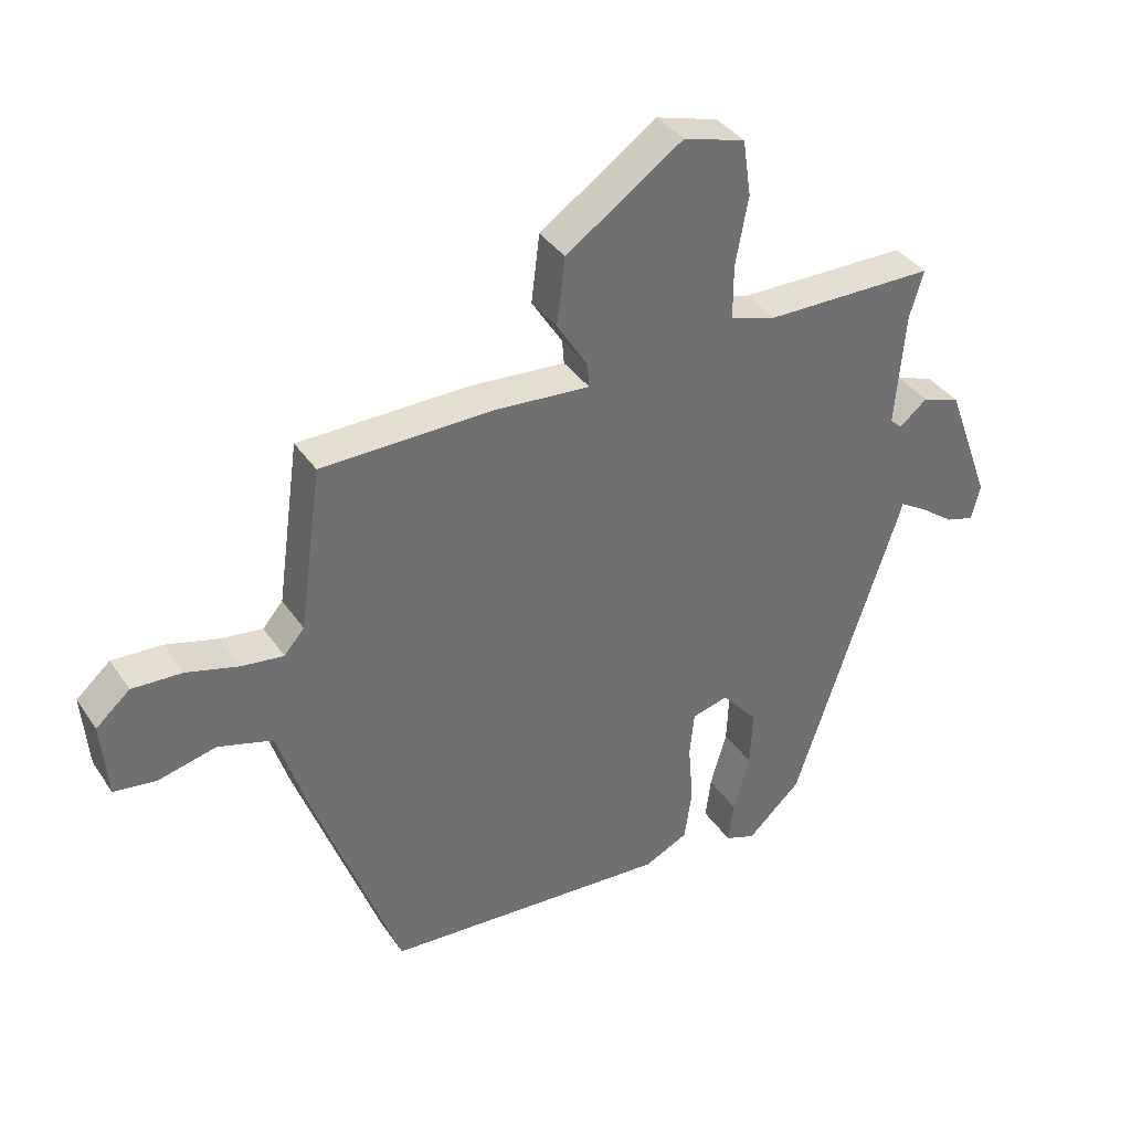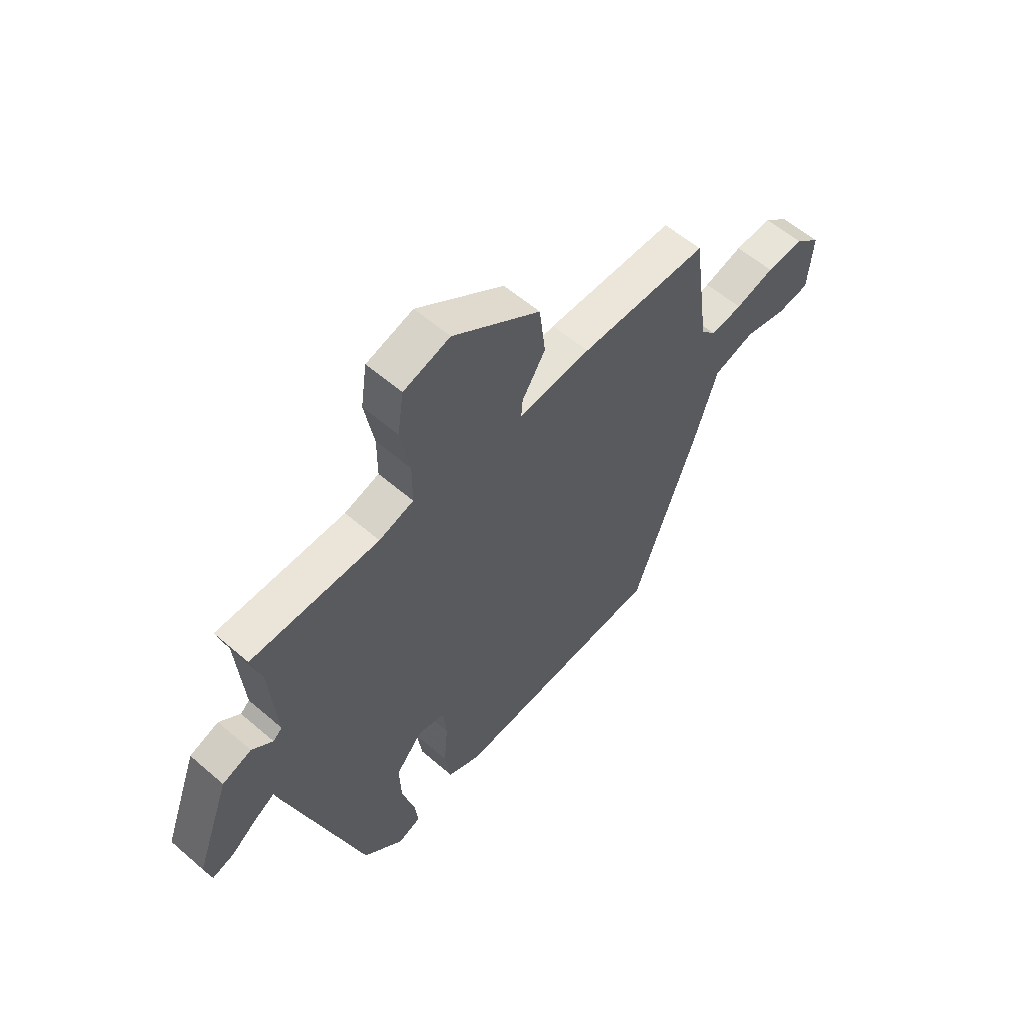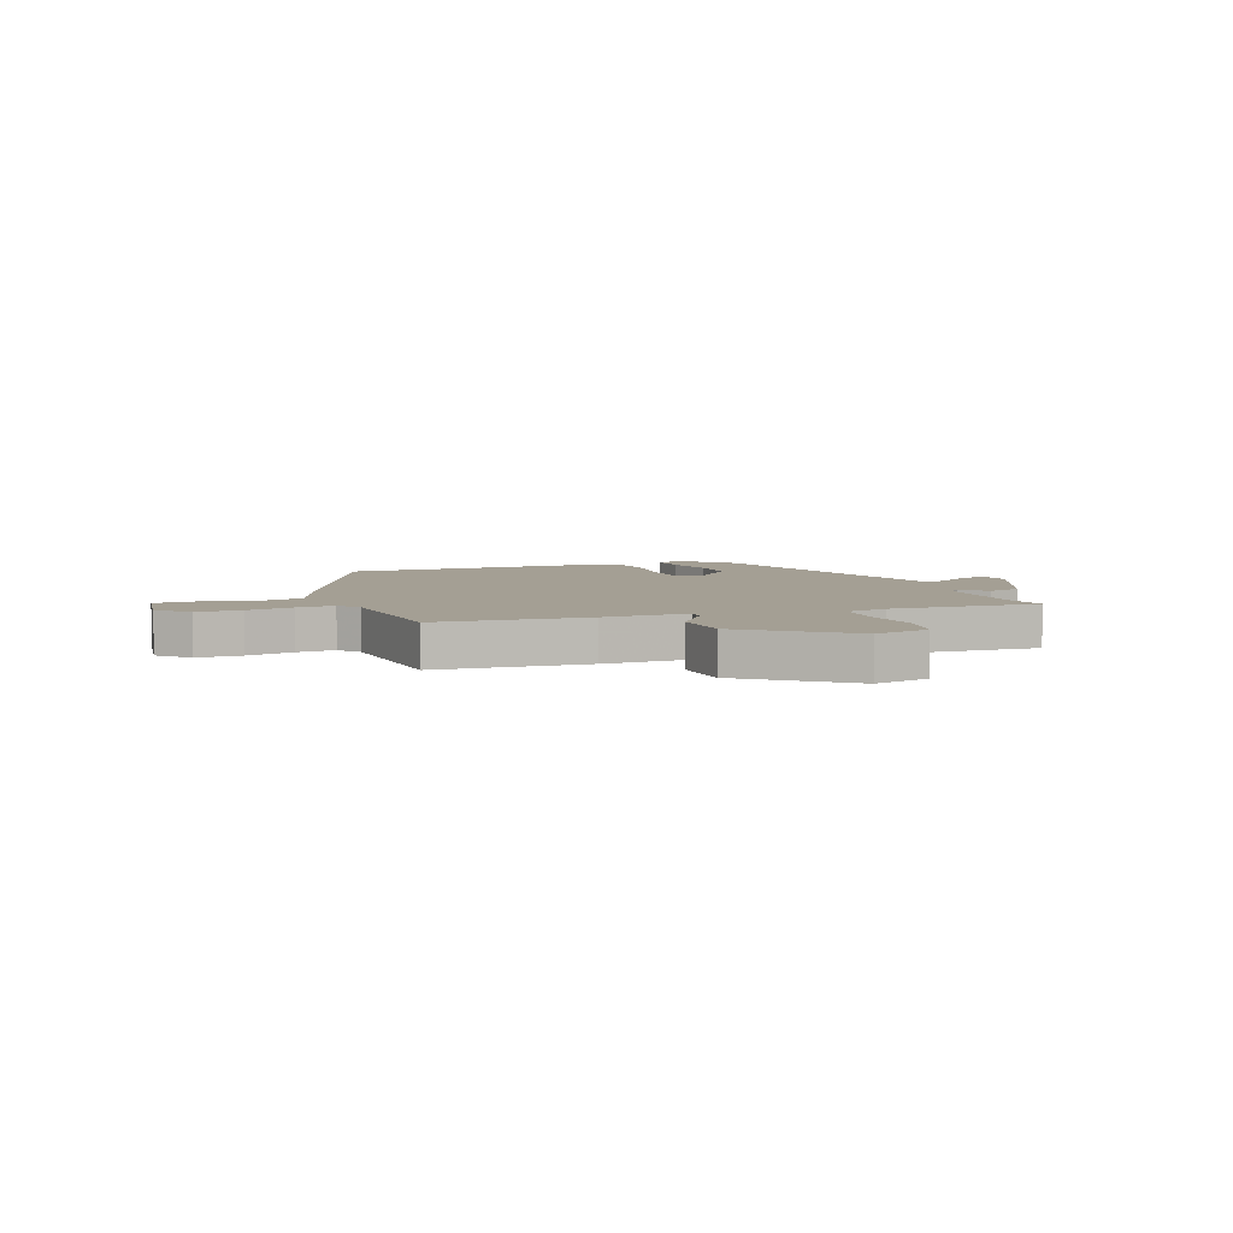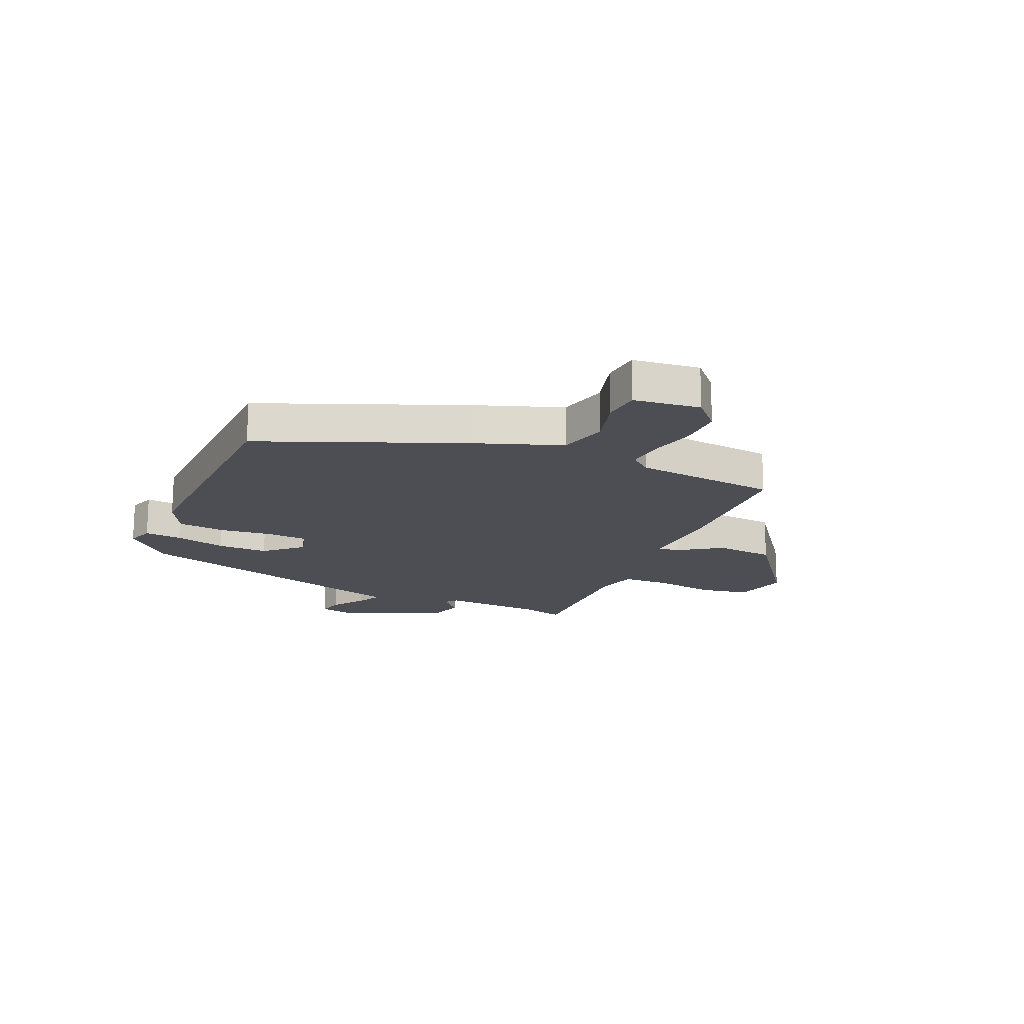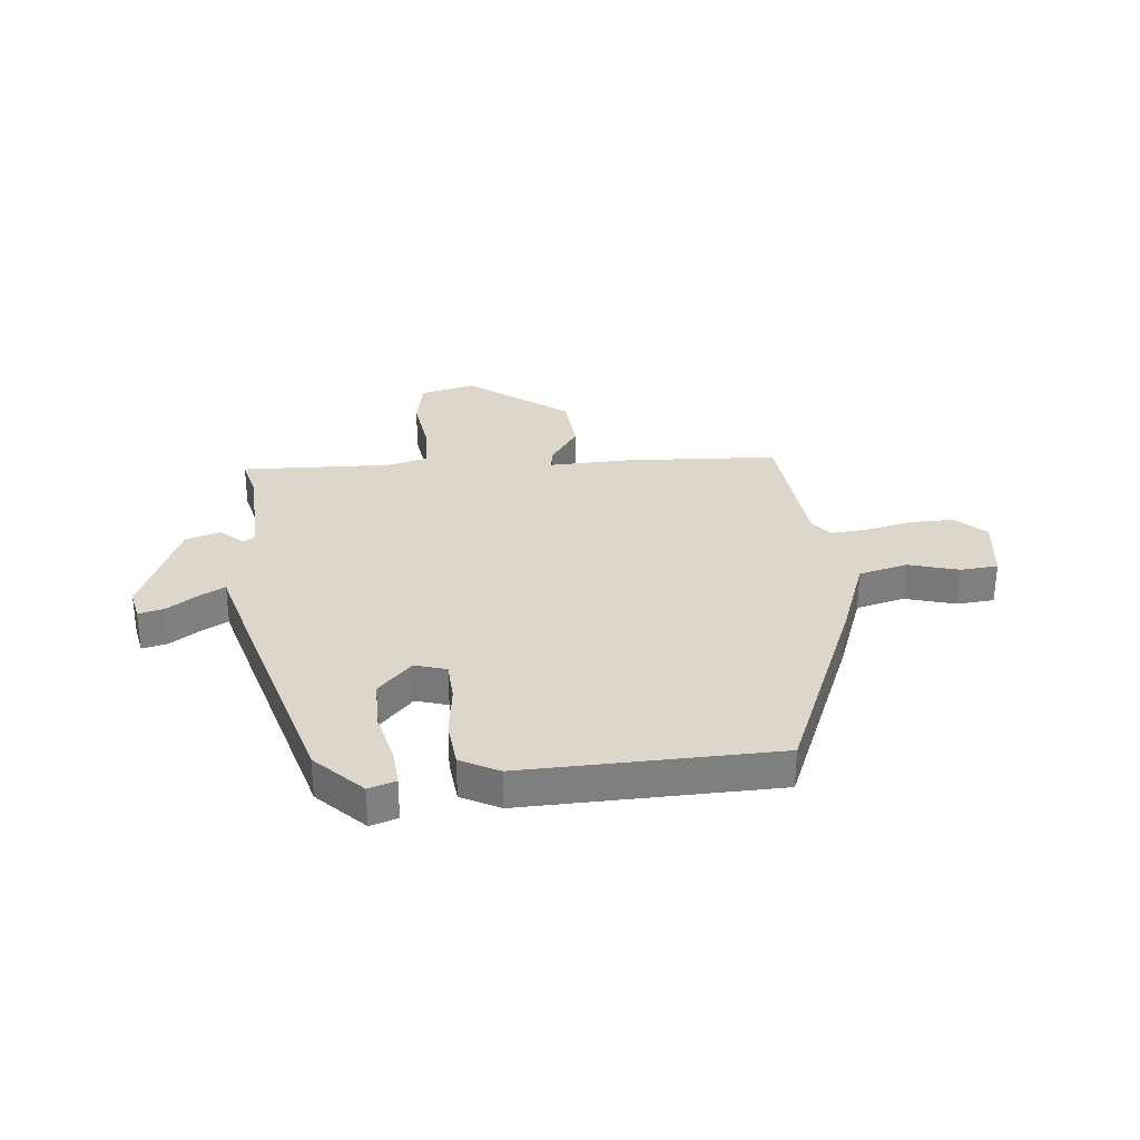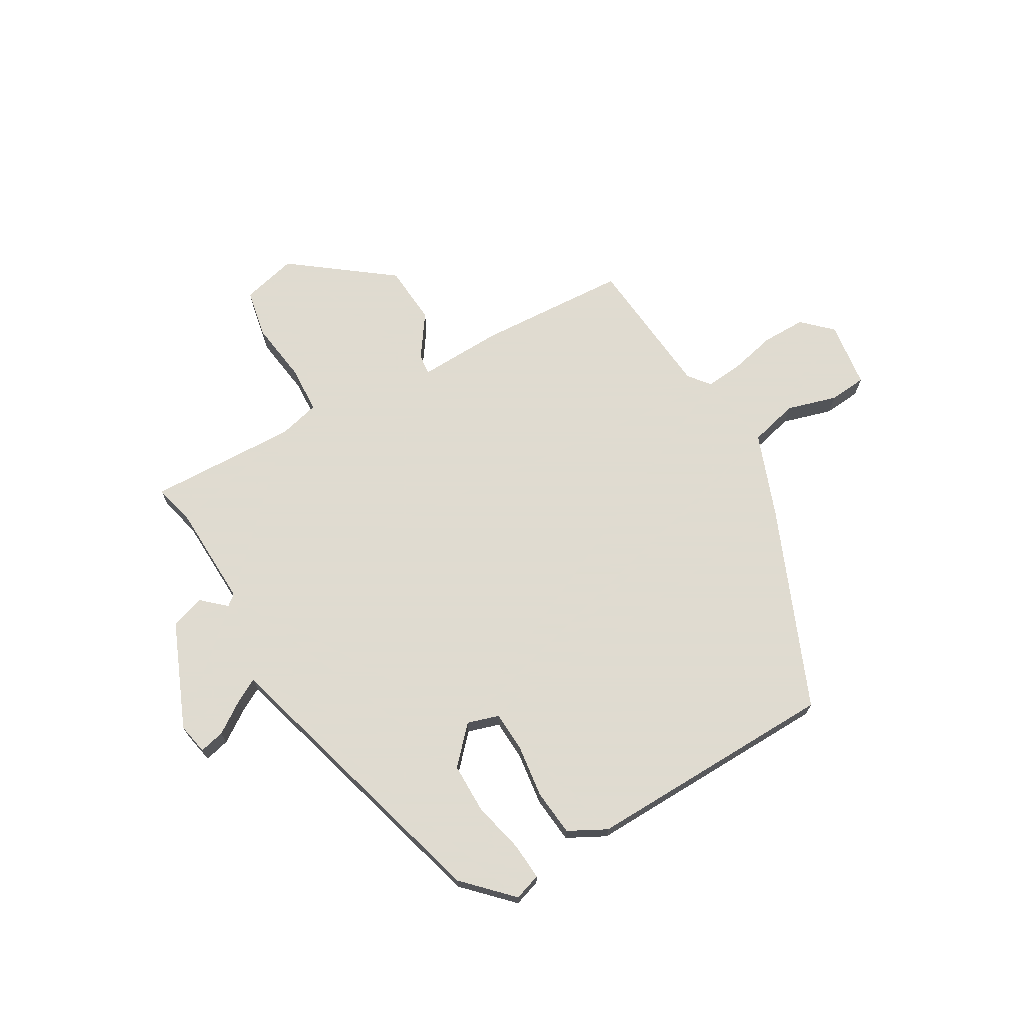
<metadata>
{"format":"obj","ext":"obj","renderer":"f3d","projection":"perspective","resolution":1024,"background":"white","views":[{"elev":37.4,"azim":-30.2,"up":"+Z"},{"elev":57.8,"azim":131.9,"up":"+Z"},{"elev":5.6,"azim":-17.2,"up":"+Y"},{"elev":-17.3,"azim":-111.6,"up":"+Y"},{"elev":30.8,"azim":177.0,"up":"+Y"},{"elev":70.2,"azim":152.5,"up":"+Y"}]}
</metadata>
<code>
v 0.539 0.07 0.481
v 0.517 0.07 0.406
v 0.502 0.07 0.224
v 0.521 0.07 0.207
v 0.565 0.07 0.243
v 0.626 0.07 0.221
v 0.697 0.07 0.028
v 0.683 0.07 -0.028
v 0.638 0.07 -0.015
v 0.583 0.07 0.026
v 0.54 0.07 0.052
v 0.531 0.07 0.022
v 0.369 0.07 -0.466
v 0.284 0.07 -0.545
v 0.236 0.07 -0.527
v 0.244 0.07 -0.46
v 0.27 0.07 -0.369
v 0.274 0.07 -0.278
v 0.217 0.07 -0.211
v 0.159 0.07 -0.226
v 0.152 0.07 -0.299
v 0.16 0.07 -0.395
v 0.148 0.07 -0.478
v 0.078 0.07 -0.511
v -0.375 0.07 -0.48
v -0.509 0.07 -0.114
v -0.558 0.07 0.039
v -0.645 0.07 0.065
v -0.736 0.07 0.043
v -0.803 0.07 0.052
v -0.813 0.07 0.172
v -0.759 0.07 0.219
v -0.68 0.07 0.215
v -0.598 0.07 0.192
v -0.531 0.07 0.183
v -0.499 0.07 0.22
v -0.463 0.07 0.477
v -0.192 0.07 0.48
v -0.04 0.07 0.468
v -0.043 0.07 0.506
v -0.092 0.07 0.584
v -0.079 0.07 0.691
v 0.106 0.07 0.818
v 0.204 0.07 0.789
v 0.217 0.07 0.7
v 0.197 0.07 0.592
v 0.197 0.07 0.506
v 0.27 0.07 0.484
v 0.539 0 0.481
v 0.517 0 0.406
v 0.502 0 0.224
v 0.521 0 0.207
v 0.565 0 0.243
v 0.626 0 0.221
v 0.697 0 0.028
v 0.683 0 -0.028
v 0.638 0 -0.015
v 0.583 0 0.026
v 0.54 0 0.052
v 0.531 0 0.022
v 0.369 0 -0.466
v 0.284 0 -0.545
v 0.236 0 -0.527
v 0.244 0 -0.46
v 0.27 0 -0.369
v 0.274 0 -0.278
v 0.217 0 -0.211
v 0.159 0 -0.226
v 0.152 0 -0.299
v 0.16 0 -0.395
v 0.148 0 -0.478
v 0.078 0 -0.511
v -0.375 0 -0.48
v -0.509 0 -0.114
v -0.558 0 0.039
v -0.645 0 0.065
v -0.736 0 0.043
v -0.803 0 0.052
v -0.813 0 0.172
v -0.759 0 0.219
v -0.68 0 0.215
v -0.598 0 0.192
v -0.531 0 0.183
v -0.499 0 0.22
v -0.463 0 0.477
v -0.192 0 0.48
v -0.04 0 0.468
v -0.043 0 0.506
v -0.092 0 0.584
v -0.079 0 0.691
v 0.106 0 0.818
v 0.204 0 0.789
v 0.217 0 0.7
v 0.197 0 0.592
v 0.197 0 0.506
v 0.27 0 0.484
f 43 44 45 46
f 43 46 47
f 40 41 42 43
f 39 40 43 47
f 36 37 38 39
f 35 36 39 47
f 31 32 33 34
f 31 34 35
f 28 29 30 31
f 27 28 31 35
f 21 22 23 24
f 20 21 24 25
f 14 15 16 17
f 14 17 18
f 11 12 13 14
f 11 14 18
f 7 8 9 10
f 7 10 11
f 4 5 6 7
f 3 4 7 11
f 48 1 2
f 48 2 3
f 20 25 26 27
f 19 20 27 35
f 3 11 18 19
f 35 47 48
f 3 19 35 48
f 94 93 92 91
f 95 94 91
f 91 90 89 88
f 95 91 88 87
f 87 86 85 84
f 95 87 84 83
f 82 81 80 79
f 83 82 79
f 79 78 77 76
f 83 79 76 75
f 72 71 70 69
f 73 72 69 68
f 65 64 63 62
f 66 65 62
f 62 61 60 59
f 66 62 59
f 58 57 56 55
f 59 58 55
f 55 54 53 52
f 59 55 52 51
f 50 49 96
f 51 50 96
f 75 74 73 68
f 83 75 68 67
f 67 66 59 51
f 96 95 83
f 96 83 67 51
f 1 49 50 2
f 2 50 51 3
f 3 51 52 4
f 4 52 53 5
f 5 53 54 6
f 6 54 55 7
f 7 55 56 8
f 8 56 57 9
f 9 57 58 10
f 10 58 59 11
f 11 59 60 12
f 12 60 61 13
f 13 61 62 14
f 14 62 63 15
f 15 63 64 16
f 16 64 65 17
f 17 65 66 18
f 18 66 67 19
f 19 67 68 20
f 20 68 69 21
f 21 69 70 22
f 22 70 71 23
f 23 71 72 24
f 24 72 73 25
f 25 73 74 26
f 26 74 75 27
f 27 75 76 28
f 28 76 77 29
f 29 77 78 30
f 30 78 79 31
f 31 79 80 32
f 32 80 81 33
f 33 81 82 34
f 34 82 83 35
f 35 83 84 36
f 36 84 85 37
f 37 85 86 38
f 38 86 87 39
f 39 87 88 40
f 40 88 89 41
f 41 89 90 42
f 42 90 91 43
f 43 91 92 44
f 44 92 93 45
f 45 93 94 46
f 46 94 95 47
f 47 95 96 48
f 48 96 49 1

</code>
